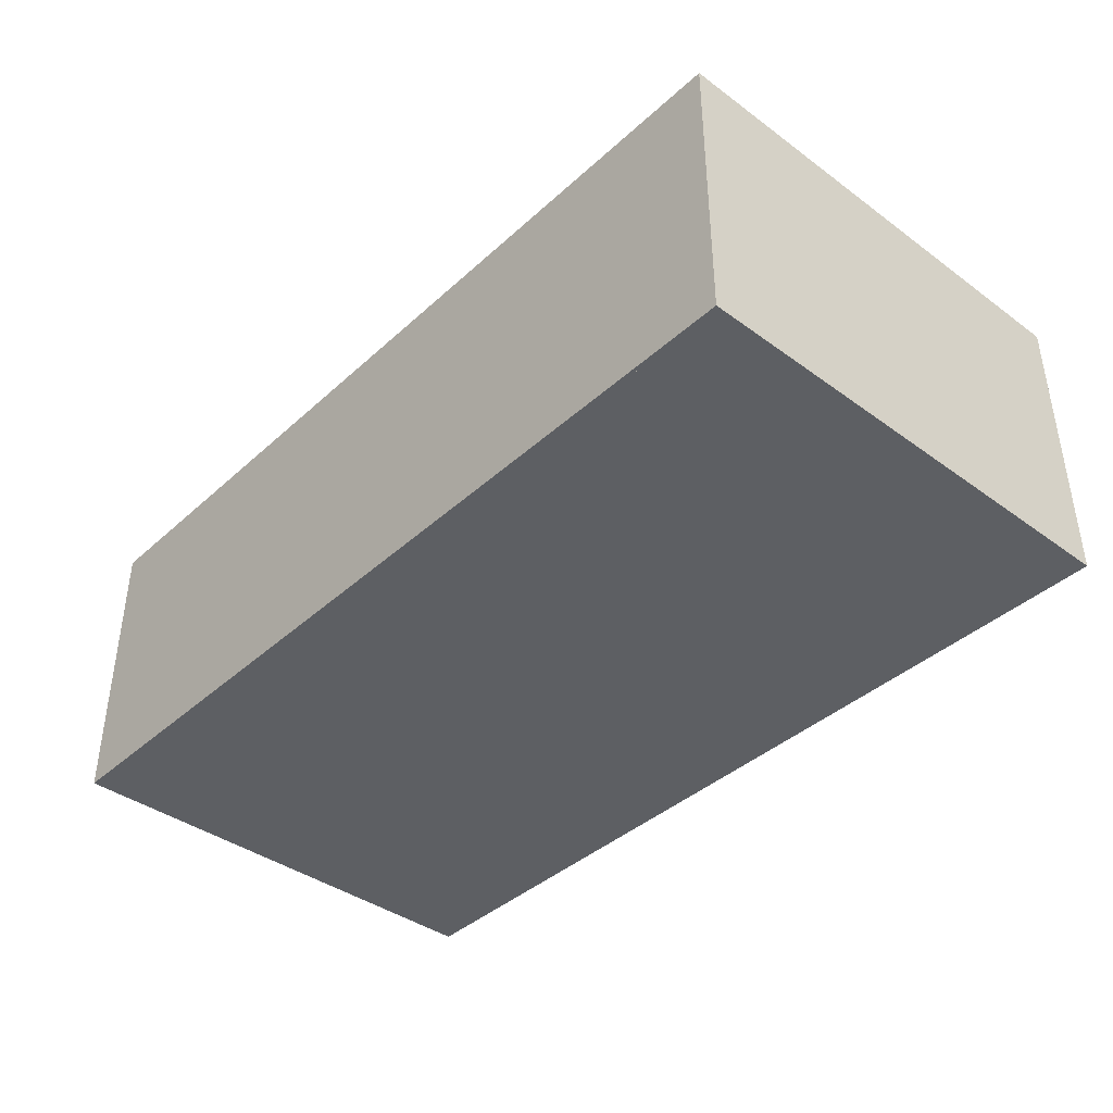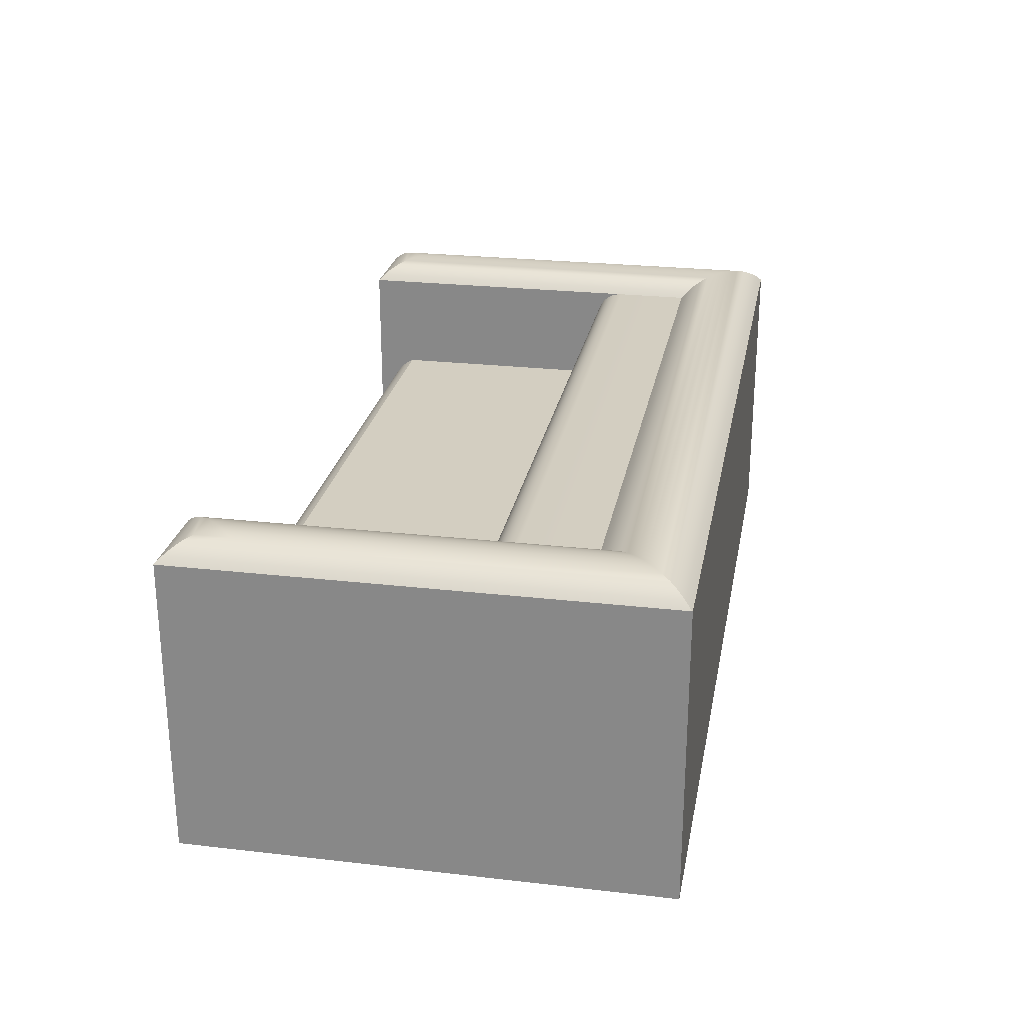
<metadata>
{"format":"obj","ext":"obj","renderer":"f3d","projection":"perspective","resolution":1024,"background":"white","views":[{"elev":-40.0,"azim":48.0,"up":"+Y"},{"elev":25.3,"azim":-79.5,"up":"+Y"}]}
</metadata>
<code>
v -0.2991 -0.04221 0.09909
v 0.3747 -0.04025 0.0972
v 0.3747 -0.04221 0.09909
v -0.2991 -0.04025 0.0972
v 0.3747 -0.044 0.1011
v 0.3747 -0.03816 0.09548
v -0.2991 -0.044 0.1011
v -0.2991 -0.03816 0.09548
v 0.3747 -0.04562 0.1033
v 0.3747 -0.03593 0.09393
v 0.03777 -0.04562 0.1033
v -0.2991 -0.03593 0.09393
v 0.3747 -0.0476 -0.1401
v 0.03777 -0.04562 -0.1365
v 0.3747 -0.04562 -0.1365
v 0.3747 -0.03358 0.09257
v -0.2991 -0.04562 0.1033
v -0.2991 -0.04562 -0.1365
v 0.03777 -0.0476 -0.1401
v -0.2991 -0.0476 -0.1401
v -0.2991 -0.03358 0.09257
v 0.3747 -0.0499 -0.1435
v 0.3747 -0.03113 0.0914
v -0.2991 -0.04562 0.1852
v 0.03777 -0.0499 -0.1435
v -0.2991 -0.0499 -0.1435
v -0.2991 -0.03113 0.0914
v 0.3747 -0.05251 -0.1467
v 0.3747 -0.0286 0.09044
v 0.03777 -0.04562 0.1852
v 0.03777 -0.05251 -0.1467
v -0.2991 -0.05251 -0.1467
v -0.2991 -0.0286 0.09044
v 0.3747 -0.05541 -0.1496
v 0.3747 -0.02599 0.08968
v 0.03777 -0.05541 -0.1496
v -0.2991 -0.05541 -0.1496
v -0.2991 -0.02599 0.08968
v 0.03777 -0.05857 -0.1522
v 0.3747 -0.05857 -0.1522
v 0.3747 -0.02333 0.08913
v -0.2991 -0.05857 -0.1522
v -0.2991 -0.02333 0.08913
v 0.03777 -0.06195 -0.1546
v 0.3747 -0.06195 -0.1546
v 0.3747 -0.02064 0.0888
v 0.03777 -0.1004 -0.1613
v 0.03777 -0.1004 0.1852
v -0.2991 -0.06195 -0.1546
v -0.2991 -0.02064 0.0888
v 0.03777 -0.06554 -0.1566
v 0.3747 -0.06554 -0.1566
v 0.3747 -0.01793 0.08869
v 0.03777 -0.08541 -0.1613
v -0.2991 -0.1004 -0.1613
v -0.2991 -0.08541 -0.1613
v 0.03777 -0.08129 -0.1611
v -0.2991 -0.08129 -0.1611
v -0.2991 -0.06554 -0.1566
v -0.2991 -0.01793 0.08869
v 0.03777 -0.06931 -0.1583
v 0.3747 -0.06931 -0.1583
v 0.3747 0.02659 0.08869
v 0.3747 -0.08541 -0.1613
v 0.03777 -0.07722 -0.1605
v -0.2991 -0.07722 -0.1605
v -0.2991 -0.06931 -0.1583
v -0.2991 0.02659 0.08869
v 0.03777 -0.07321 -0.1596
v 0.3747 -0.07321 -0.1596
v 0.3747 0.03001 0.08892
v 0.3747 -0.08129 -0.1611
v 0.3747 -0.1004 -0.1613
v 0.3747 -0.07722 -0.1605
v -0.2991 -0.07321 -0.1596
v -0.2991 0.03001 0.08892
v 0.3747 0.03337 0.08959
v -0.2991 0.03337 0.08959
v 0.3747 0.03662 0.09069
v -0.3845 0.05279 -0.1745
v -0.3048 0.0585 -0.1688
v -0.2991 0.05279 -0.1745
v -0.2991 0.03662 0.09069
v 0.3747 0.03969 0.0922
v -0.3788 0.0585 -0.1688
v -0.2991 0.05279 -0.08917
v -0.2991 0.03969 0.0922
v 0.3747 0.04254 0.09411
v -0.3845 0.05279 -0.08917
v -0.3723 0.06334 -0.1624
v -0.2991 0.05279 -0.01155
v -0.2991 0.04254 0.09411
v 0.3747 0.04512 0.09637
v 0.3747 0.05279 -0.1745
v 0.4543 0.0585 -0.1688
v 0.46 0.05279 -0.1745
v -0.3845 0.05279 0.2705
v -0.3845 0.05279 -0.01155
v -0.3788 0.0585 -0.01155
v -0.3112 0.06334 -0.1624
v -0.3723 0.06334 -0.1013
v -0.3048 0.0585 0.1908
v -0.2991 0.04512 0.09637
v -0.2991 0.04738 0.09894
v 0.3747 0.04738 0.09894
v 0.3803 0.0585 -0.1688
v 0.46 0.05279 -0.1051
v -0.3788 0.0585 0.2648
v 0.4543 0.0585 0.2648
v 0.46 0.05279 0.2705
v -0.3788 0.0585 -0.09486
v -0.3652 0.06721 -0.1553
v -0.3112 0.06334 -0.1013
v -0.3652 0.06721 -0.1084
v -0.2991 0.05279 0.1149
v -0.3048 0.0585 -0.09486
v -0.2991 0.04928 0.1018
v 0.3747 0.04928 0.1018
v 0.3747 0.05279 0.1149
v 0.3747 0.05279 -0.1051
v 0.3803 0.0585 0.1908
v 0.3868 0.06334 -0.1624
v 0.4567 0.05279 -0.1713
v 0.4567 -0.2248 0.2679
v 0.4567 -0.2248 -0.1713
v -0.3723 0.06334 0.2584
v -0.3183 0.06721 -0.1553
v -0.3183 0.06721 -0.1084
v -0.3723 0.06334 -0.01155
v -0.2991 0.05279 0.1852
v -0.3048 0.0585 -0.01155
v 0.3747 0.05256 0.1115
v -0.2991 0.05256 0.1115
v -0.2991 0.05079 0.1049
v 0.3747 0.05079 0.1049
v 0.3747 0.05279 0.1852
v 0.4567 0.05279 0.2679
v 0.4567 0.05279 -0.1051
v 0.4479 0.06334 -0.1624
v 0.4479 0.06334 0.2584
v -0.3577 0.07004 -0.1478
v -0.3577 0.07004 -0.1159
v -0.3112 0.06334 -0.01155
v -0.3183 0.06721 -0.01155
v -0.3652 0.06721 -0.01155
v 0.3747 0.05189 0.1081
v -0.2991 0.05189 0.1081
v 0.3868 0.06334 0.1973
v 0.3939 0.06721 -0.1553
v -0.3652 0.06721 0.2513
v 0.4408 0.06721 0.2513
v -0.3259 0.07004 -0.1478
v -0.3259 0.07004 -0.1159
v -0.3259 0.07004 -0.01155
v -0.3112 0.06334 0.1973
v 0.4408 0.06721 -0.1553
v -0.3498 0.07176 -0.1399
v -0.3498 0.07176 -0.1238
v -0.3577 0.07004 -0.01155
v -0.3183 0.06721 0.2044
v -0.3577 0.07004 0.2437
v 0.3939 0.06721 0.2044
v 0.4014 0.07004 -0.1478
v 0.4332 0.07004 0.2437
v -0.3337 0.07176 -0.1399
v -0.3337 0.07176 -0.1238
v -0.3337 0.07176 -0.01155
v -0.3259 0.07004 0.2119
v 0.4332 0.07004 -0.1478
v -0.3418 0.07233 -0.1318
v -0.3498 0.07176 -0.01155
v -0.3498 0.07176 0.2359
v 0.4254 0.07176 0.2359
v 0.4014 0.07004 0.2119
v 0.4093 0.07176 -0.1399
v -0.3418 0.07233 -0.01155
v -0.3337 0.07176 0.2198
v 0.4254 0.07176 -0.1399
v -0.3418 0.07233 0.2278
v 0.4173 0.07233 0.2278
v 0.4093 0.07176 0.2198
v 0.4173 0.07233 -0.1318
v -0.2991 -0.1004 0.1852
v 0.03777 -0.1004 -0.1745
v -0.2991 -0.1004 -0.1745
v 0.3747 -0.1004 -0.1745
v -0.3845 -0.2248 -0.1745
v 0.4567 -0.2248 -0.1745
v -0.3845 0.05279 0.2712
v -0.3845 -0.2248 0.2679
v -0.3845 -0.2248 0.2712
v 0.46 -0.2248 -0.1745
v 0.46 -0.2248 0.2712
v 0.46 0.05279 0.2712
v -0.3812 -0.2248 -0.1713
v 0.3783 0.05279 -0.1713
v -0.3812 -0.2248 0.2679
v 0.3783 -0.1036 -0.1713
v -0.3812 0.05279 0.2679
v -0.3042 -0.1036 -0.1713
v 0.3783 0.05279 -0.1051
v -0.3812 0.05279 -0.1713
v -0.3042 0.05279 -0.1713
v -0.3042 -0.1036 0.1885
v 0.3906 0.05279 -0.1051
v 0.444 0.05279 -0.1051
v -0.3042 0.05279 0.1885
v 0.3783 -0.1036 0.1885
v 0.3783 0.05279 0.1885
g mesh1_mesh1-geometry
f 1 2 3
f 2 1 4
f 5 1 3
f 4 6 2
f 1 5 7
f 6 4 8
f 9 7 5
f 8 10 6
f 11 7 9
f 10 8 12
f 13 14 15
f 15 11 9
f 12 16 10
f 7 11 17
f 18 19 20
f 17 14 18
f 16 12 21
f 22 19 13
f 14 13 19
f 11 15 14
f 21 23 16
f 14 17 11
f 24 11 17
f 20 25 26
f 19 18 14
f 25 20 19
f 23 21 27
f 28 25 22
f 19 22 25
f 14 19 11
f 27 29 23
f 11 24 30
f 26 31 32
f 31 26 25
f 25 30 19
f 29 27 33
f 34 31 28
f 25 28 31
f 19 30 11
f 33 35 29
f 32 36 37
f 36 32 31
f 31 30 25
f 35 33 38
f 39 34 40
f 31 34 36
f 38 41 35
f 36 42 37
f 36 30 31
f 41 38 43
f 44 40 45
f 34 39 36
f 40 44 39
f 43 46 41
f 30 47 48
f 39 49 42
f 42 36 39
f 39 30 36
f 46 43 50
f 51 45 52
f 45 51 44
f 44 30 39
f 49 39 44
f 50 53 46
f 47 30 54
f 54 55 56
f 57 56 58
f 44 59 49
f 53 50 60
f 61 52 62
f 52 61 51
f 51 30 44
f 59 44 51
f 60 63 53
f 54 30 57
f 55 54 47
f 64 47 54
f 56 57 54
f 58 65 57
f 65 58 66
f 51 67 59
f 63 60 68
f 69 62 70
f 62 69 61
f 67 51 61
f 61 30 51
f 68 71 63
f 57 30 65
f 72 54 57
f 47 64 73
f 54 72 64
f 74 57 65
f 66 69 65
f 69 66 75
f 61 75 67
f 71 68 76
f 65 70 74
f 70 65 69
f 75 61 69
f 69 30 61
f 76 77 71
f 65 30 69
f 57 74 72
f 77 76 78
f 78 79 77
f 80 81 82
f 79 78 83
f 83 84 79
f 81 80 85
f 81 86 82
f 84 83 87
f 87 88 84
f 89 85 80
f 90 81 85
f 86 81 91
f 88 87 92
f 92 93 88
f 94 95 96
f 97 89 98
f 85 89 99
f 81 90 100
f 85 101 90
f 102 91 81
f 93 92 103
f 93 104 105
f 95 94 106
f 95 107 96
f 89 97 108
f 109 97 110
f 89 108 99
f 85 99 111
f 112 100 90
f 113 81 100
f 111 101 85
f 101 114 90
f 102 115 91
f 102 81 116
f 104 93 103
f 117 105 104
f 105 117 118
f 119 94 120
f 94 121 106
f 122 95 106
f 107 95 110
f 123 124 125
f 125 124 123
f 97 109 108
f 110 95 109
f 126 99 108
f 99 101 111
f 100 112 127
f 90 114 112
f 113 116 81
f 128 113 100
f 129 114 101
f 115 102 130
f 102 116 131
f 115 132 133
f 134 118 117
f 118 134 135
f 94 119 136
f 137 123 138
f 138 123 137
f 94 136 121
f 121 122 106
f 95 122 139
f 124 123 137
f 137 123 124
f 140 108 109
f 95 140 109
f 99 126 129
f 108 140 126
f 99 129 101
f 141 127 112
f 128 100 127
f 114 142 112
f 143 116 113
f 144 113 128
f 129 145 114
f 102 136 130
f 130 119 115
f 143 131 116
f 143 102 131
f 133 146 147
f 132 115 119
f 146 133 132
f 147 135 134
f 135 147 146
f 119 130 136
f 136 102 121
f 122 121 148
f 149 139 122
f 140 95 139
f 150 129 126
f 151 126 140
f 127 141 152
f 112 142 141
f 153 128 127
f 145 142 114
f 144 143 113
f 154 144 128
f 129 150 145
f 102 143 155
f 155 121 102
f 121 155 148
f 148 149 122
f 139 149 156
f 139 151 140
f 126 151 150
f 157 152 141
f 153 127 152
f 142 158 141
f 154 128 153
f 145 159 142
f 144 155 143
f 154 160 144
f 161 145 150
f 160 148 155
f 149 148 162
f 163 156 149
f 151 139 156
f 164 150 151
f 152 157 165
f 141 158 157
f 166 153 152
f 159 158 142
f 167 154 153
f 145 161 159
f 155 144 160
f 160 154 168
f 150 164 161
f 148 160 162
f 162 163 149
f 156 163 169
f 156 164 151
f 157 170 165
f 166 152 165
f 158 170 157
f 167 153 166
f 159 171 158
f 167 168 154
f 172 159 161
f 168 162 160
f 173 161 164
f 163 162 174
f 175 169 163
f 164 156 169
f 170 166 165
f 171 170 158
f 176 167 166
f 159 172 171
f 168 167 177
f 161 173 172
f 162 168 174
f 169 173 164
f 174 175 163
f 169 175 178
f 176 166 170
f 171 176 170
f 176 177 167
f 179 171 172
f 177 174 168
f 180 172 173
f 173 169 178
f 175 174 181
f 175 182 178
f 171 179 176
f 177 176 179
f 172 180 179
f 174 177 181
f 178 180 173
f 181 182 175
f 180 178 182
f 179 181 177
f 181 179 180
f 182 181 180
g mesh1_mesh1-geometry
f 3 2 1
f 4 1 2
f 94 3 2
f 2 3 94
f 3 1 5
f 1 82 4
f 4 82 1
f 2 6 4
f 94 5 3
f 3 5 94
f 94 2 6
f 6 2 94
f 7 5 1
f 7 82 1
f 1 82 7
f 4 82 8
f 8 82 4
f 8 4 6
f 94 15 5
f 5 15 94
f 94 6 10
f 10 6 94
f 5 7 9
f 18 82 7
f 7 82 18
f 8 82 12
f 12 82 8
f 6 10 8
f 94 13 15
f 15 13 94
f 5 15 9
f 9 15 5
f 94 10 16
f 16 10 94
f 9 7 11
f 20 82 18
f 18 82 20
f 7 17 18
f 18 17 7
f 12 82 21
f 21 82 12
f 12 8 10
f 94 22 13
f 13 22 94
f 15 14 13
f 9 11 15
f 10 16 12
f 94 16 23
f 23 16 94
f 17 11 7
f 26 82 20
f 20 82 26
f 18 17 20
f 20 17 18
f 20 19 18
f 18 14 17
f 21 82 27
f 27 82 21
f 21 12 16
f 94 28 22
f 22 28 94
f 13 19 22
f 19 13 14
f 14 15 11
f 16 23 21
f 94 23 29
f 29 23 94
f 11 17 14
f 17 11 24
f 32 82 26
f 26 82 32
f 26 25 20
f 24 26 20
f 20 26 24
f 24 20 17
f 17 20 24
f 14 18 19
f 19 20 25
f 27 82 33
f 33 82 27
f 27 21 23
f 94 34 28
f 28 34 94
f 22 25 28
f 25 22 19
f 11 19 14
f 23 29 27
f 94 29 35
f 35 29 94
f 30 24 11
f 37 82 32
f 32 82 37
f 24 32 26
f 26 32 24
f 32 31 26
f 25 26 31
f 19 30 25
f 33 82 38
f 38 82 33
f 33 27 29
f 94 40 34
f 34 40 94
f 28 31 34
f 31 28 25
f 11 30 19
f 29 35 33
f 94 35 41
f 41 35 94
f 30 183 24
f 24 183 30
f 42 82 37
f 37 82 42
f 37 36 32
f 24 37 32
f 32 37 24
f 31 32 36
f 25 30 31
f 38 82 43
f 43 82 38
f 38 33 35
f 94 45 40
f 40 45 94
f 40 34 39
f 36 34 31
f 35 41 38
f 94 41 46
f 46 41 94
f 183 30 48
f 48 30 183
f 183 56 24
f 24 56 183
f 49 82 42
f 42 82 49
f 24 42 37
f 37 42 24
f 37 42 36
f 31 30 36
f 43 82 50
f 50 82 43
f 43 38 41
f 94 52 45
f 45 52 94
f 45 40 44
f 36 39 34
f 39 44 40
f 41 46 43
f 94 46 53
f 53 46 94
f 48 47 30
f 47 183 48
f 48 183 47
f 56 183 55
f 55 183 56
f 24 56 58
f 58 56 24
f 59 82 49
f 49 82 59
f 24 49 42
f 42 49 24
f 42 49 39
f 39 36 42
f 36 30 39
f 50 82 60
f 60 82 50
f 50 43 46
f 94 62 52
f 52 62 94
f 52 45 51
f 44 51 45
f 39 30 44
f 44 39 49
f 46 53 50
f 94 53 63
f 63 53 94
f 54 30 47
f 183 47 55
f 55 47 183
f 55 82 56
f 56 82 55
f 56 55 54
f 58 56 57
f 56 82 58
f 58 82 56
f 24 58 66
f 66 58 24
f 67 82 59
f 59 82 67
f 24 59 49
f 49 59 24
f 49 59 44
f 60 82 68
f 68 82 60
f 60 50 53
f 94 70 62
f 62 70 94
f 62 52 61
f 51 61 52
f 44 30 51
f 51 44 59
f 53 63 60
f 94 63 71
f 71 63 94
f 57 30 54
f 47 54 55
f 54 47 64
f 184 55 47
f 47 55 184
f 82 55 185
f 185 55 82
f 54 57 56
f 57 65 58
f 58 82 66
f 66 82 58
f 66 58 65
f 24 66 75
f 75 66 24
f 75 82 67
f 67 82 75
f 59 67 51
f 24 67 59
f 59 67 24
f 68 82 76
f 76 82 68
f 68 60 63
f 94 74 70
f 70 74 94
f 70 62 69
f 61 69 62
f 61 51 67
f 51 30 61
f 63 71 68
f 94 71 77
f 77 71 94
f 65 30 57
f 57 54 72
f 73 64 47
f 64 72 54
f 55 184 185
f 185 184 55
f 47 186 184
f 184 186 47
f 185 187 82
f 65 57 74
f 66 82 75
f 75 82 66
f 65 69 66
f 75 66 69
f 24 75 67
f 67 75 24
f 67 75 61
f 76 82 78
f 78 82 76
f 76 68 71
f 94 72 74
f 74 72 94
f 74 70 65
f 69 65 70
f 69 61 75
f 61 30 69
f 71 77 76
f 94 77 79
f 79 77 94
f 69 30 65
f 72 74 57
f 64 186 73
f 73 186 64
f 186 47 73
f 73 47 186
f 94 64 72
f 72 64 94
f 184 187 185
f 186 187 184
f 82 187 80
f 78 82 83
f 83 82 78
f 78 76 77
f 77 79 78
f 94 79 84
f 84 79 94
f 186 64 94
f 94 64 186
f 187 186 188
f 187 189 80
f 80 189 187
f 83 82 87
f 87 82 83
f 83 78 79
f 79 84 83
f 94 84 88
f 88 84 94
f 94 188 186
f 190 189 187
f 187 189 190
f 80 189 98
f 98 189 80
f 87 82 92
f 92 82 87
f 87 83 84
f 84 88 87
f 94 88 93
f 93 88 94
f 96 188 94
f 189 190 191
f 191 190 189
f 97 98 189
f 189 98 97
f 80 98 89
f 89 98 80
f 91 82 86
f 86 82 91
f 92 82 103
f 103 82 92
f 92 87 88
f 88 93 92
f 94 93 105
f 105 93 94
f 188 96 192
f 193 189 191
f 191 189 193
f 115 82 91
f 91 82 115
f 103 82 104
f 104 82 103
f 103 92 93
f 105 104 93
f 94 105 118
f 118 105 94
f 96 193 192
f 192 193 96
f 189 193 194
f 194 193 189
f 133 82 115
f 115 82 133
f 104 82 117
f 117 82 104
f 103 93 104
f 104 105 117
f 118 117 105
f 94 118 135
f 135 118 94
f 193 96 194
f 194 96 193
f 94 132 120
f 120 132 94
f 194 96 107
f 107 96 194
f 194 107 110
f 110 107 194
f 147 82 133
f 133 82 147
f 133 132 115
f 117 82 134
f 134 82 117
f 117 118 134
f 135 134 118
f 94 135 146
f 146 135 94
f 94 146 132
f 132 146 94
f 119 120 132
f 132 120 119
f 115 119 130
f 134 82 147
f 147 82 134
f 147 146 133
f 119 115 132
f 132 133 146
f 134 135 147
f 146 147 135
f 136 130 119
g mesh1_mesh1-geometry
f 82 187 185
f 185 187 184
f 184 187 186
f 80 187 82
f 188 186 187
f 186 188 94
f 94 188 96
f 192 96 188
g mesh1_mesh1-geometry
f 82 81 80
f 187 195 188
f 188 195 187
f 85 80 81
f 82 86 81
f 190 195 187
f 187 195 190
f 188 195 125
f 125 195 188
f 80 85 89
f 85 81 90
f 91 81 86
f 94 196 96
f 96 196 94
f 96 95 94
f 195 190 197
f 197 190 195
f 197 125 195
f 195 125 197
f 198 125 195
f 195 125 198
f 125 192 188
f 188 192 125
f 124 190 191
f 191 190 124
f 98 89 97
f 189 110 97
f 97 110 189
f 99 89 85
f 100 90 81
f 90 101 85
f 81 91 102
f 120 196 94
f 94 196 120
f 96 196 123
f 123 196 96
f 106 94 95
f 96 107 95
f 190 124 197
f 197 124 190
f 199 195 197
f 197 195 199
f 125 197 124
f 124 197 125
f 125 198 123
f 123 198 125
f 198 195 200
f 200 195 198
f 124 192 125
f 125 192 124
f 193 124 191
f 191 124 193
f 108 97 89
f 110 189 194
f 194 189 110
f 110 97 109
f 99 108 89
f 111 99 85
f 90 100 112
f 100 81 113
f 85 101 111
f 90 114 101
f 91 115 102
f 116 81 102
f 124 193 192
f 192 193 124
f 196 120 201
f 201 120 196
f 120 94 119
f 201 123 196
f 196 123 201
f 196 123 198
f 198 123 196
f 138 96 123
f 123 96 138
f 106 121 94
f 106 95 122
f 110 95 107
f 96 138 107
f 107 138 96
f 124 199 197
f 197 199 124
f 195 199 202
f 202 199 195
f 200 195 203
f 203 195 200
f 204 198 200
f 200 198 204
f 108 109 97
f 109 95 110
f 108 99 126
f 111 101 99
f 127 112 100
f 112 114 90
f 81 116 113
f 100 113 128
f 101 114 129
f 130 102 115
f 131 116 102
f 196 198 201
f 201 198 196
f 136 119 94
f 205 123 201
f 201 123 205
f 123 206 138
f 138 206 123
f 121 136 94
f 106 122 121
f 139 122 95
f 199 124 137
f 137 124 199
f 199 207 202
f 202 207 199
f 203 195 202
f 202 195 203
f 203 204 200
f 200 204 203
f 198 204 208
f 208 204 198
f 109 108 140
f 109 140 95
f 129 126 99
f 126 140 108
f 101 129 99
f 112 127 141
f 127 100 128
f 112 142 114
f 113 116 143
f 128 113 144
f 114 145 129
f 130 136 102
f 116 131 143
f 131 102 143
f 198 209 201
f 201 209 198
f 206 123 205
f 205 123 206
f 201 206 205
f 205 206 201
f 201 138 206
f 206 138 201
f 209 137 138
f 138 137 209
f 121 102 136
f 148 121 122
f 122 139 149
f 139 95 140
f 137 209 199
f 199 209 137
f 207 199 209
f 209 199 207
f 202 207 203
f 203 207 202
f 204 203 207
f 207 203 204
f 204 209 208
f 208 209 204
f 209 198 208
f 208 198 209
f 126 129 150
f 140 126 151
f 152 141 127
f 141 142 112
f 127 128 153
f 114 142 145
f 113 143 144
f 128 144 154
f 145 150 129
f 155 143 102
f 209 138 201
f 201 138 209
f 102 121 155
f 148 155 121
f 122 149 148
f 156 149 139
f 140 151 139
f 209 204 207
f 207 204 209
f 150 151 126
f 141 152 157
f 152 127 153
f 141 158 142
f 153 128 154
f 142 159 145
f 143 155 144
f 144 160 154
f 150 145 161
f 155 148 160
f 162 148 149
f 149 156 163
f 156 139 151
f 151 150 164
f 165 157 152
f 157 158 141
f 152 153 166
f 142 158 159
f 153 154 167
f 159 161 145
f 160 144 155
f 168 154 160
f 161 164 150
f 162 160 148
f 149 163 162
f 169 163 156
f 151 164 156
f 165 170 157
f 165 152 166
f 157 170 158
f 166 153 167
f 158 171 159
f 154 168 167
f 161 159 172
f 160 162 168
f 164 161 173
f 174 162 163
f 163 169 175
f 169 156 164
f 165 166 170
f 158 170 171
f 166 167 176
f 171 172 159
f 177 167 168
f 172 173 161
f 174 168 162
f 164 173 169
f 163 175 174
f 178 175 169
f 170 166 176
f 170 176 171
f 167 177 176
f 172 171 179
f 168 174 177
f 173 172 180
f 178 169 173
f 181 174 175
f 178 182 175
f 176 179 171
f 179 176 177
f 179 180 172
f 181 177 174
f 173 180 178
f 175 182 181
f 182 178 180
f 177 181 179
f 180 179 181
f 180 181 182
g mesh2_mesh2-geometry
l 195 202
l 125 195
l 195 197
l 203 202
l 202 199
l 188 125
l 124 197
l 197 190
l 197 199
l 203 200
l 207 203
l 199 137
l 187 188
l 190 187
l 198 200
l 204 200
l 209 207
l 207 204
l 196 198
l 198 208
l 208 204
l 209 208
l 201 209
l 123 196
l 196 201
l 205 201
l 96 123
l 206 205
l 138 206
g mesh3_mesh3-geometry
l 110 97

</code>
